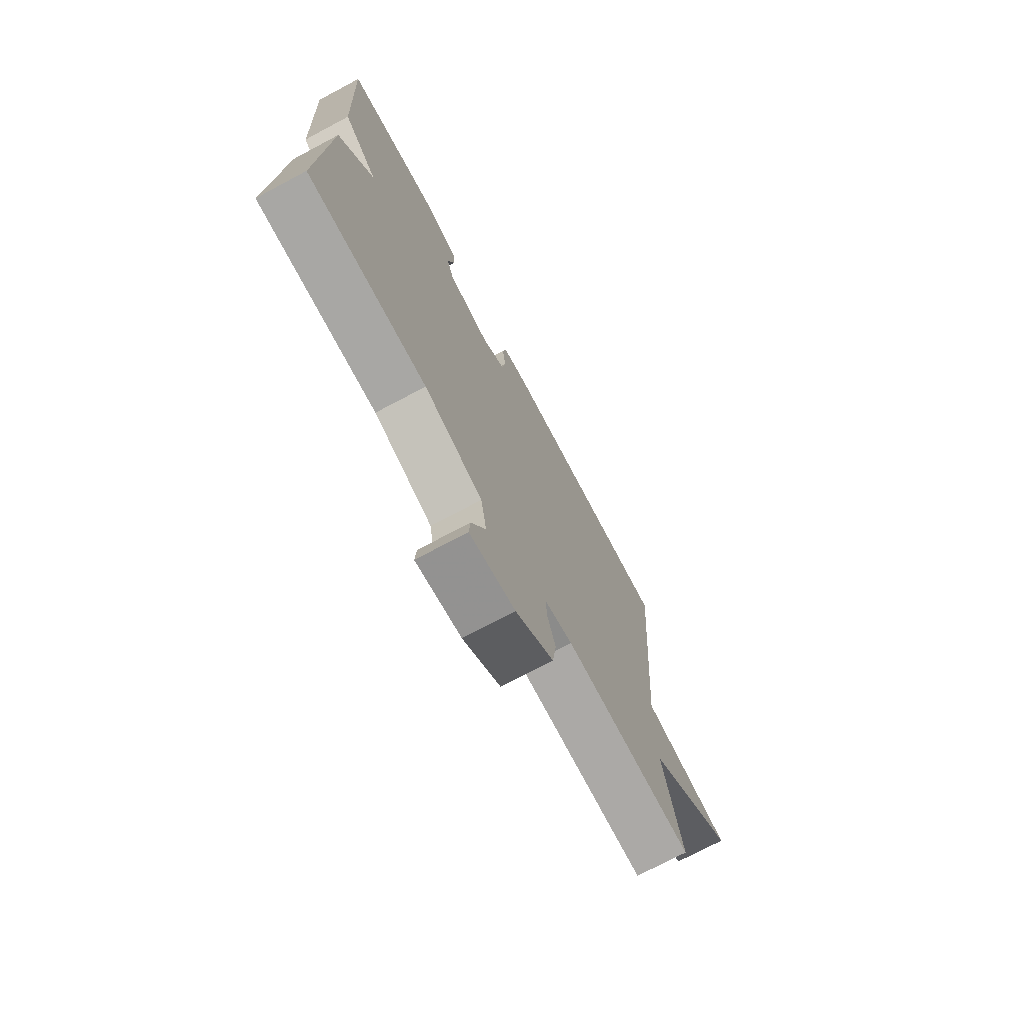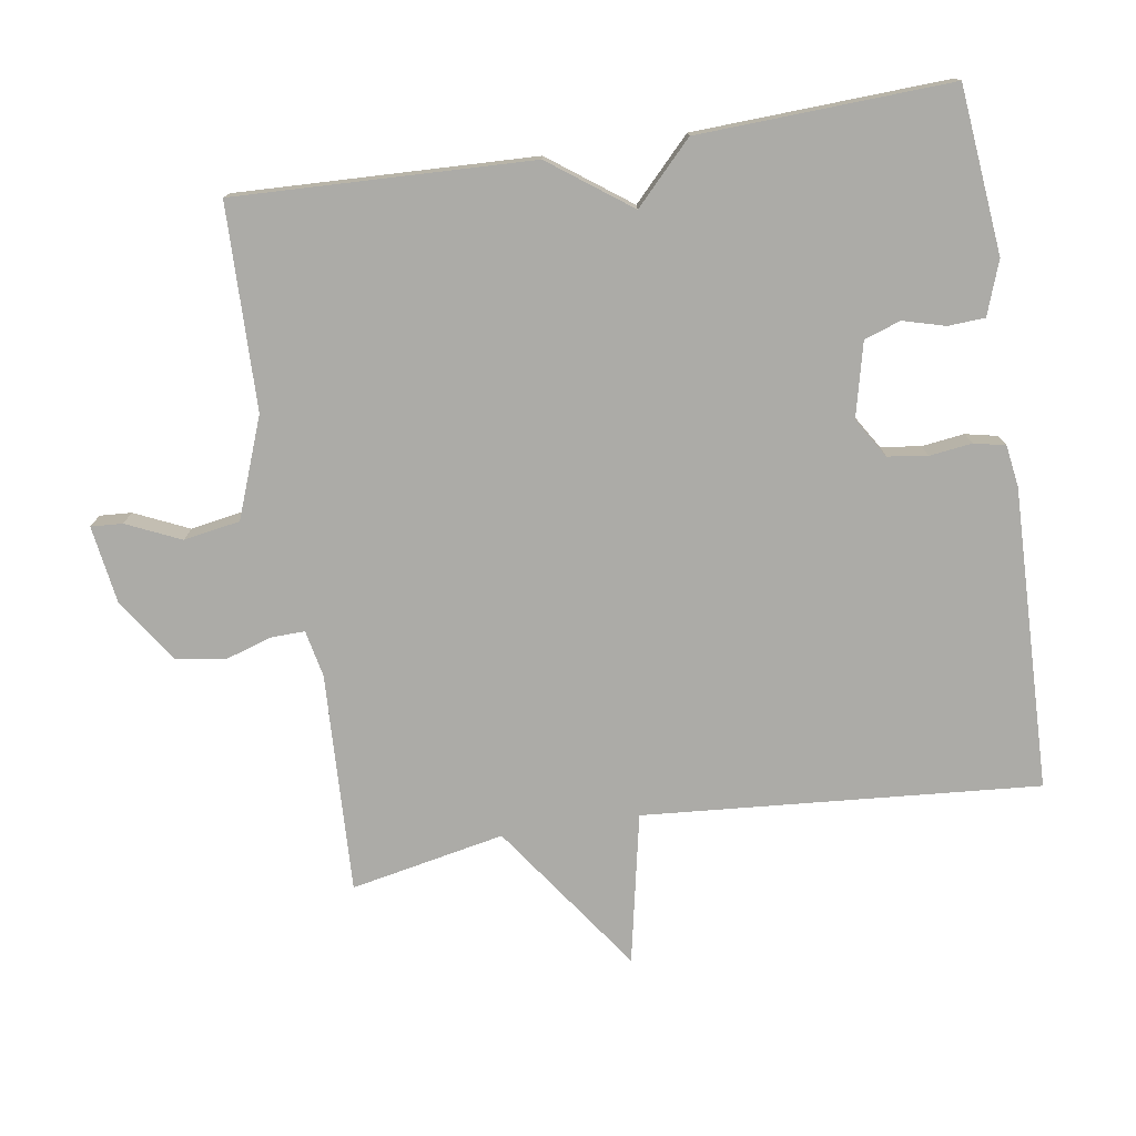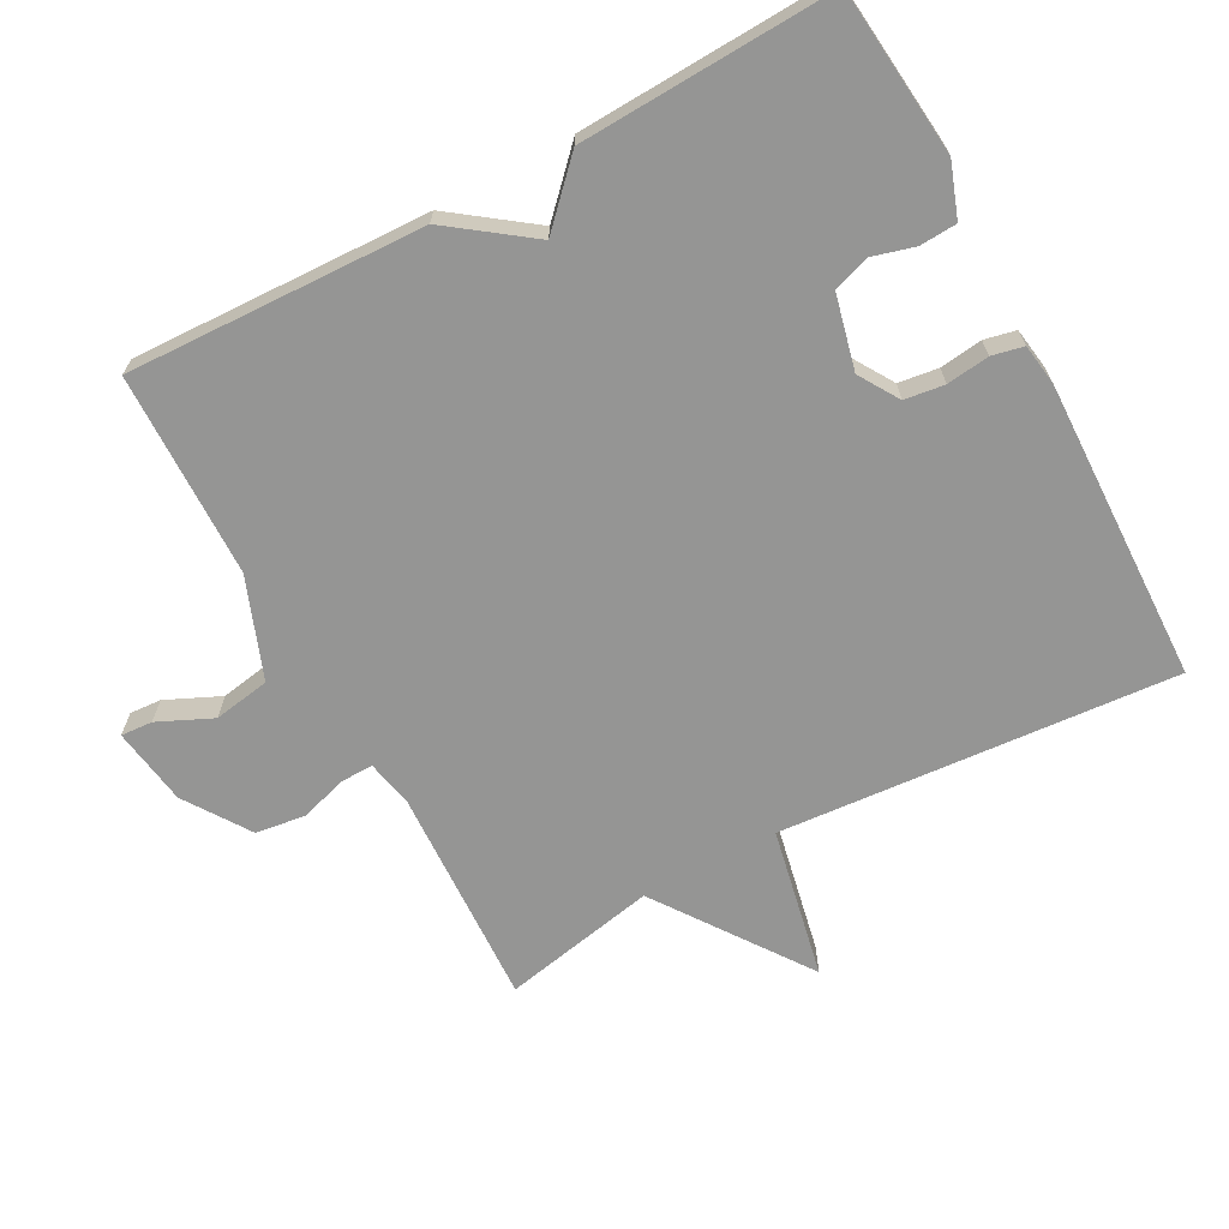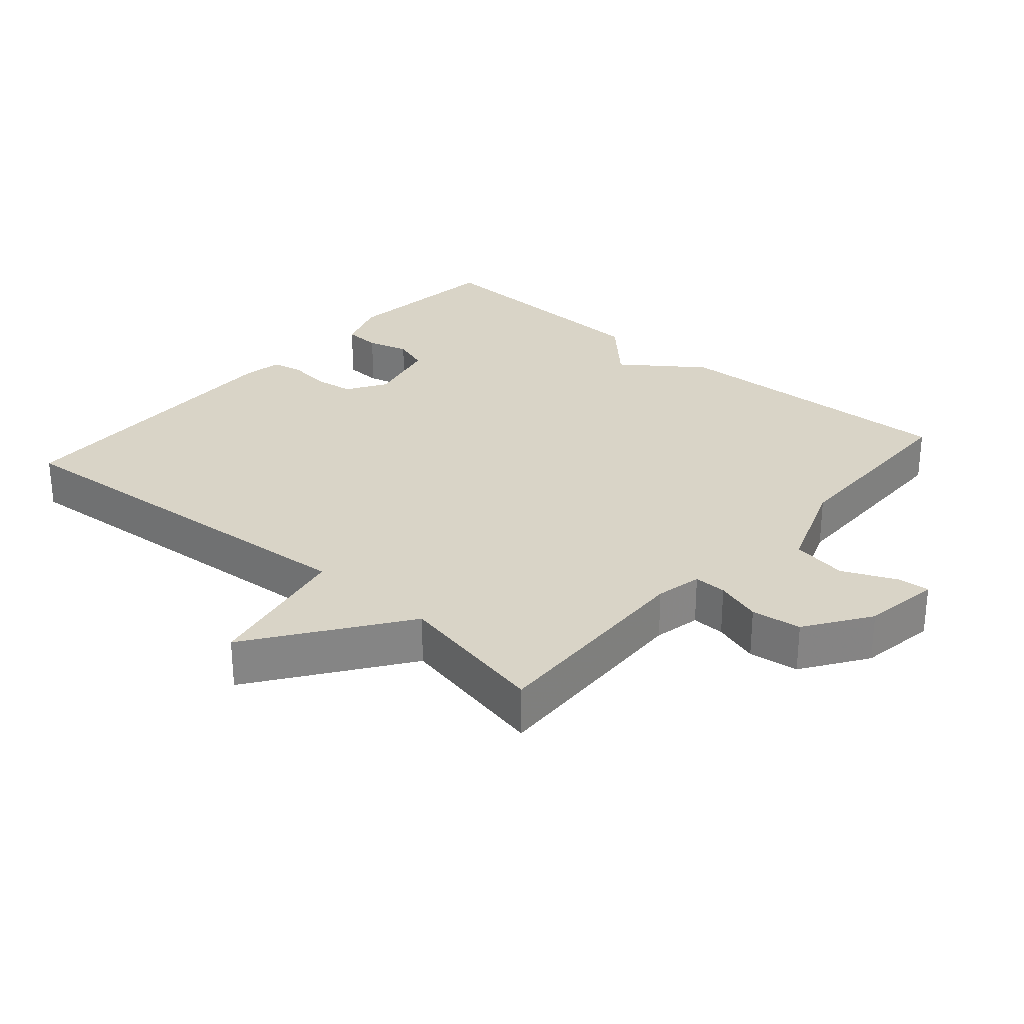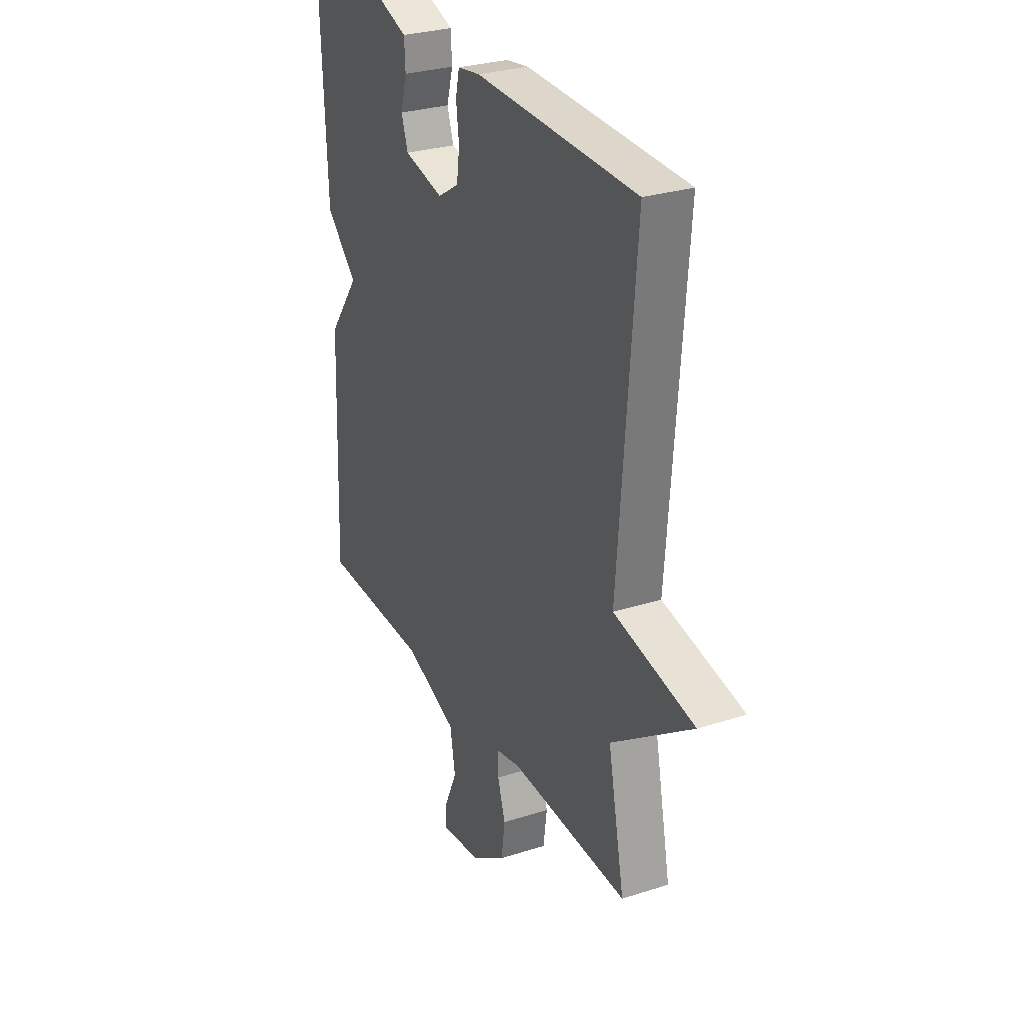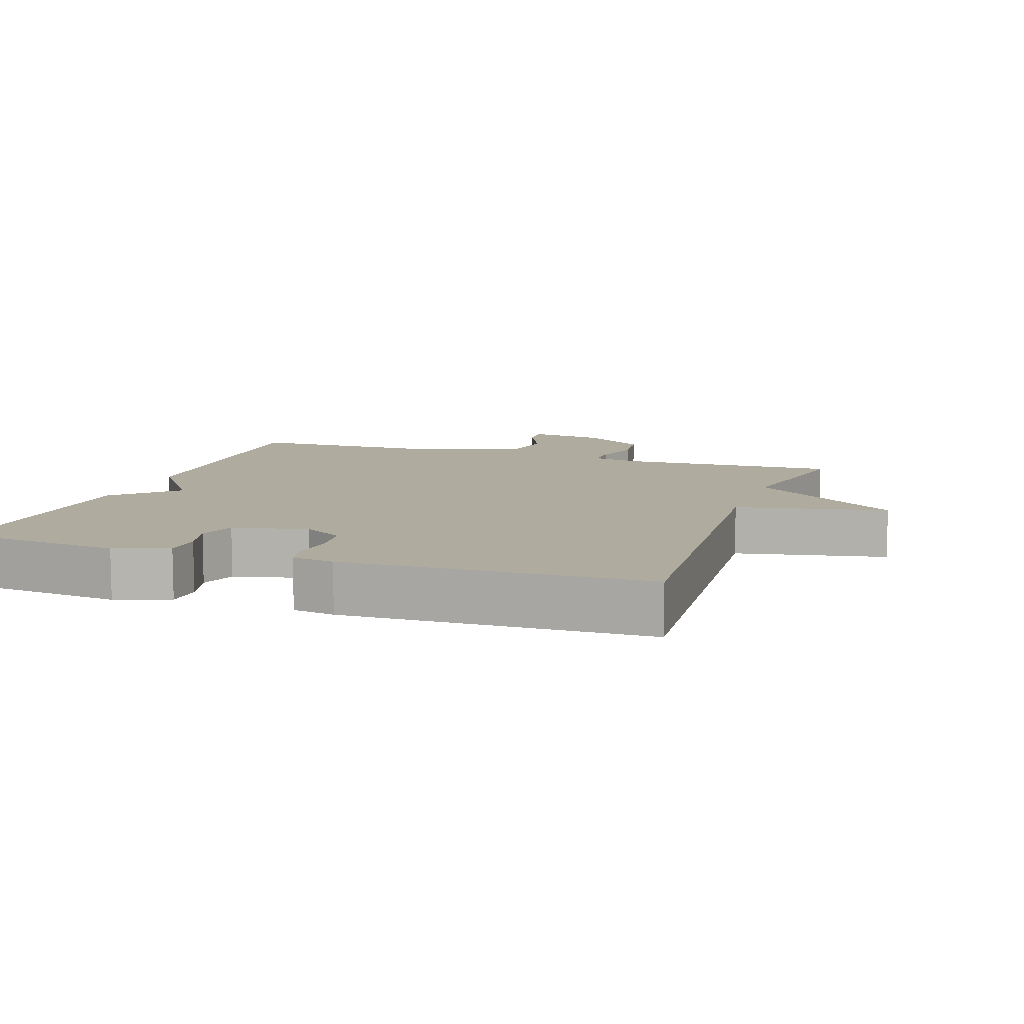
<metadata>
{"format":"obj","ext":"obj","renderer":"f3d","projection":"perspective","resolution":1024,"background":"white","views":[{"elev":-73.6,"azim":-62.0,"up":"+Z"},{"elev":-76.2,"azim":-81.1,"up":"+Y"},{"elev":-67.4,"azim":-61.6,"up":"+Y"},{"elev":28.5,"azim":131.2,"up":"+Y"},{"elev":28.8,"azim":64.3,"up":"+Z"},{"elev":9.6,"azim":19.0,"up":"+Y"}]}
</metadata>
<code>
v 0.5 0.07 0.5
v 0.455 0.07 -0.076
v 0.674 0.07 -0.121
v 0.455 0.07 -0.276
v 0.5 0.07 -0.5
v 0.18 0.07 -0.486
v 0.112 0.07 -0.5
v 0.113 0.07 -0.548
v 0.134 0.07 -0.615
v 0.124 0.07 -0.688
v 0.03 0.07 -0.751
v -0.083 0.07 -0.768
v -0.08 0.07 -0.722
v -0.044 0.07 -0.643
v -0.058 0.07 -0.561
v -0.203 0.07 -0.506
v -0.5 0.07 -0.5
v -0.484 0.07 -0.068
v -0.398 0.07 0.049
v -0.484 0.07 0.132
v -0.5 0.07 0.5
v -0.258 0.07 0.524
v -0.18 0.07 0.496
v -0.177 0.07 0.442
v -0.194 0.07 0.381
v -0.176 0.07 0.328
v -0.068 0.07 0.302
v -0.01 0.07 0.338
v -0.002 0.07 0.396
v -0.01 0.07 0.458
v 0 0.07 0.504
v 0.061 0.07 0.513
v 0.5 0 0.5
v 0.455 0 -0.076
v 0.674 0 -0.121
v 0.455 0 -0.276
v 0.5 0 -0.5
v 0.18 0 -0.486
v 0.112 0 -0.5
v 0.113 0 -0.548
v 0.134 0 -0.615
v 0.124 0 -0.688
v 0.03 0 -0.751
v -0.083 0 -0.768
v -0.08 0 -0.722
v -0.044 0 -0.643
v -0.058 0 -0.561
v -0.203 0 -0.506
v -0.5 0 -0.5
v -0.484 0 -0.068
v -0.398 0 0.049
v -0.484 0 0.132
v -0.5 0 0.5
v -0.258 0 0.524
v -0.18 0 0.496
v -0.177 0 0.442
v -0.194 0 0.381
v -0.176 0 0.328
v -0.068 0 0.302
v -0.01 0 0.338
v -0.002 0 0.396
v -0.01 0 0.458
v 0 0 0.504
v 0.061 0 0.513
f 32 1 2
f 31 32 2
f 30 31 2
f 29 30 2
f 28 29 2
f 27 28 2
f 26 27 2
f 23 24 25
f 22 23 25
f 21 22 25
f 20 21 25
f 19 20 25
f 19 25 26
f 19 26 2
f 18 19 2
f 17 18 2
f 16 17 2
f 12 13 14
f 11 12 14
f 10 11 14
f 9 10 14
f 8 9 14
f 7 8 14 15
f 4 5 6
f 4 6 7
f 7 15 16
f 4 7 16
f 3 4 16
f 2 3 16
f 34 33 64
f 34 64 63
f 34 63 62
f 34 62 61
f 34 61 60
f 34 60 59
f 34 59 58
f 57 56 55
f 57 55 54
f 57 54 53
f 57 53 52
f 57 52 51
f 58 57 51
f 34 58 51
f 34 51 50
f 34 50 49
f 34 49 48
f 46 45 44
f 46 44 43
f 46 43 42
f 46 42 41
f 46 41 40
f 47 46 40 39
f 38 37 36
f 39 38 36
f 48 47 39
f 48 39 36
f 48 36 35
f 48 35 34
f 1 33 34 2
f 2 34 35 3
f 3 35 36 4
f 4 36 37 5
f 5 37 38 6
f 6 38 39 7
f 7 39 40 8
f 8 40 41 9
f 9 41 42 10
f 10 42 43 11
f 11 43 44 12
f 12 44 45 13
f 13 45 46 14
f 14 46 47 15
f 15 47 48 16
f 16 48 49 17
f 17 49 50 18
f 18 50 51 19
f 19 51 52 20
f 20 52 53 21
f 21 53 54 22
f 22 54 55 23
f 23 55 56 24
f 24 56 57 25
f 25 57 58 26
f 26 58 59 27
f 27 59 60 28
f 28 60 61 29
f 29 61 62 30
f 30 62 63 31
f 31 63 64 32
f 32 64 33 1

</code>
